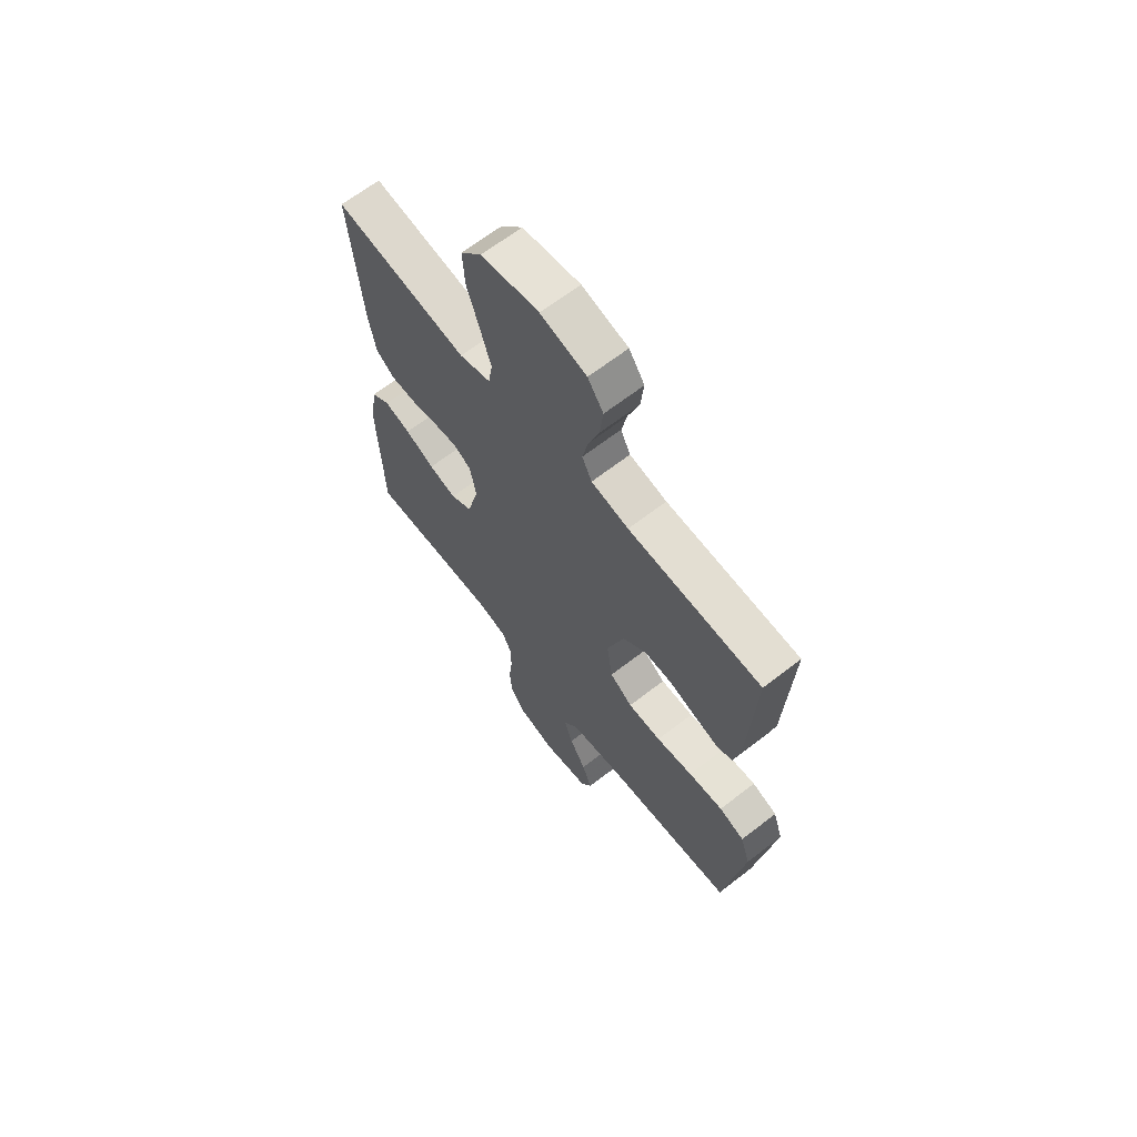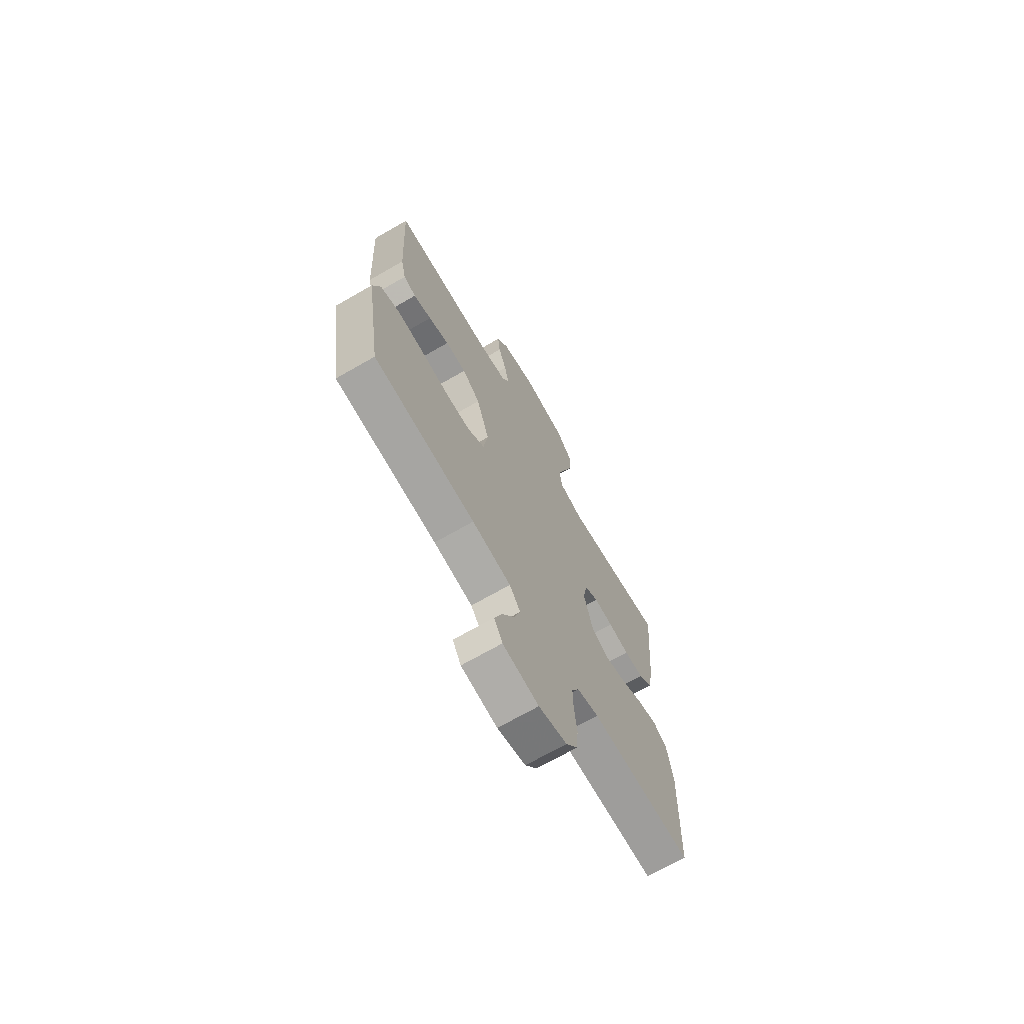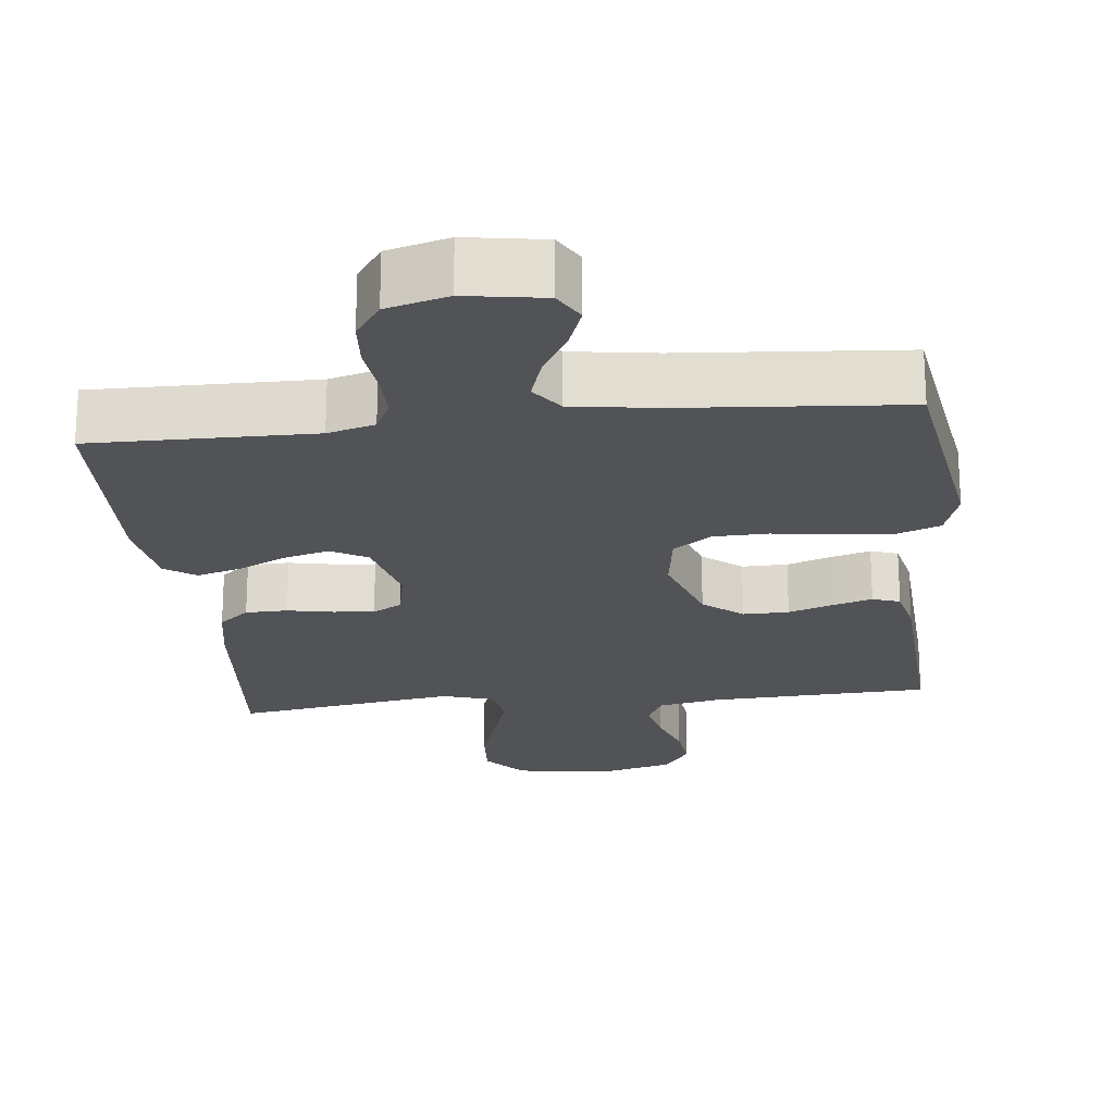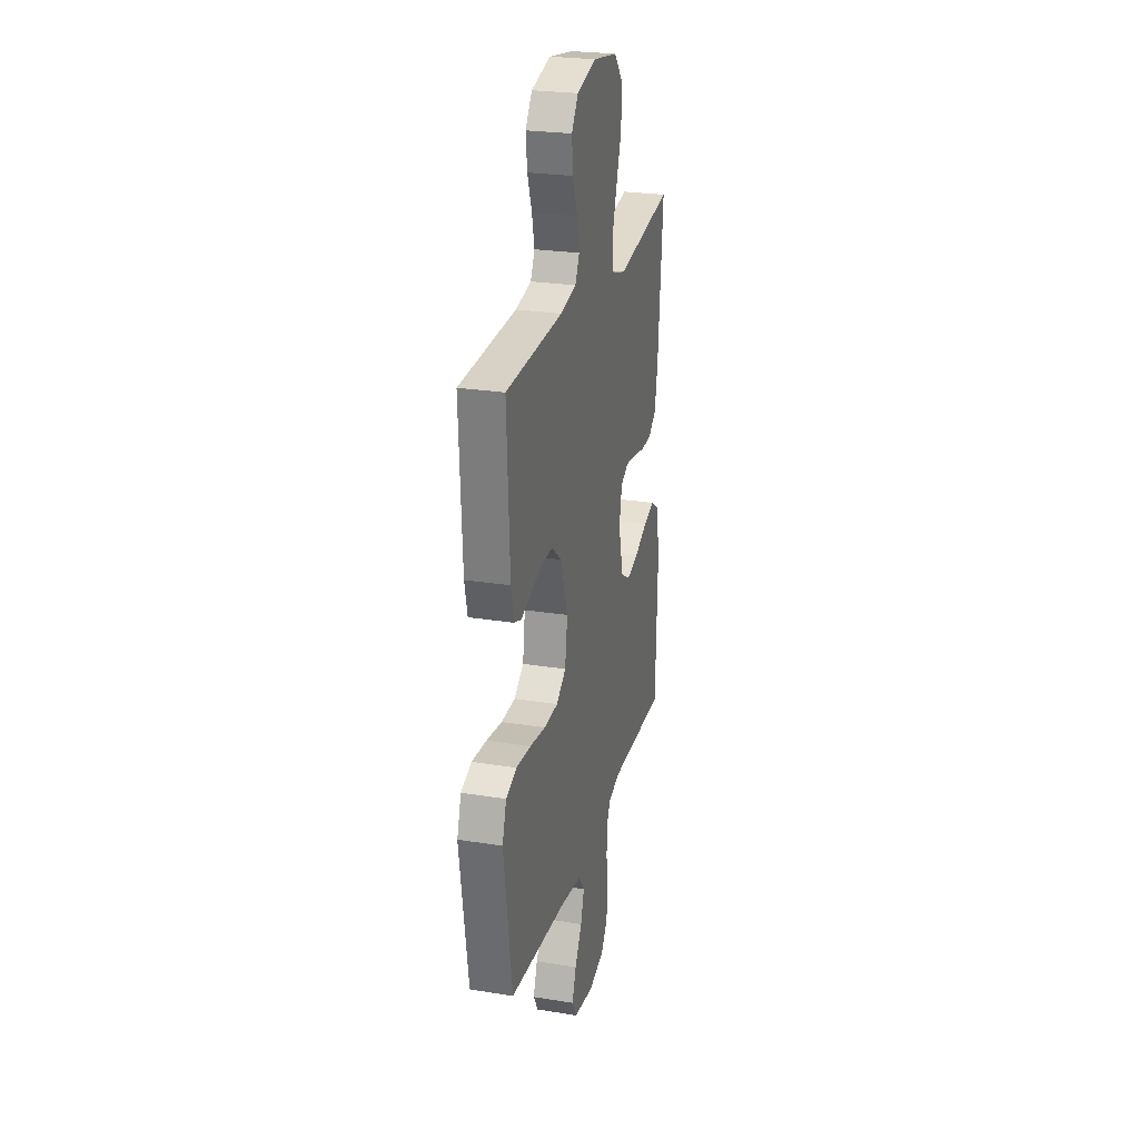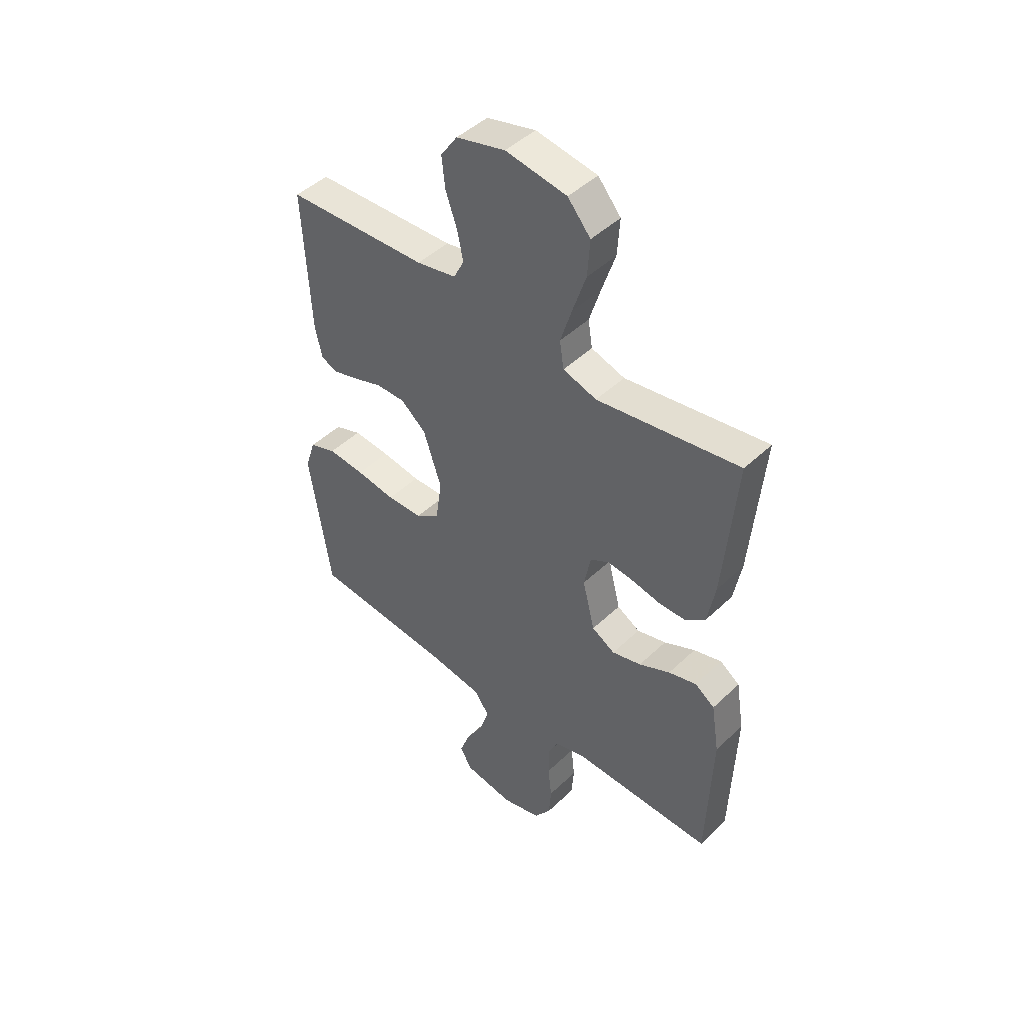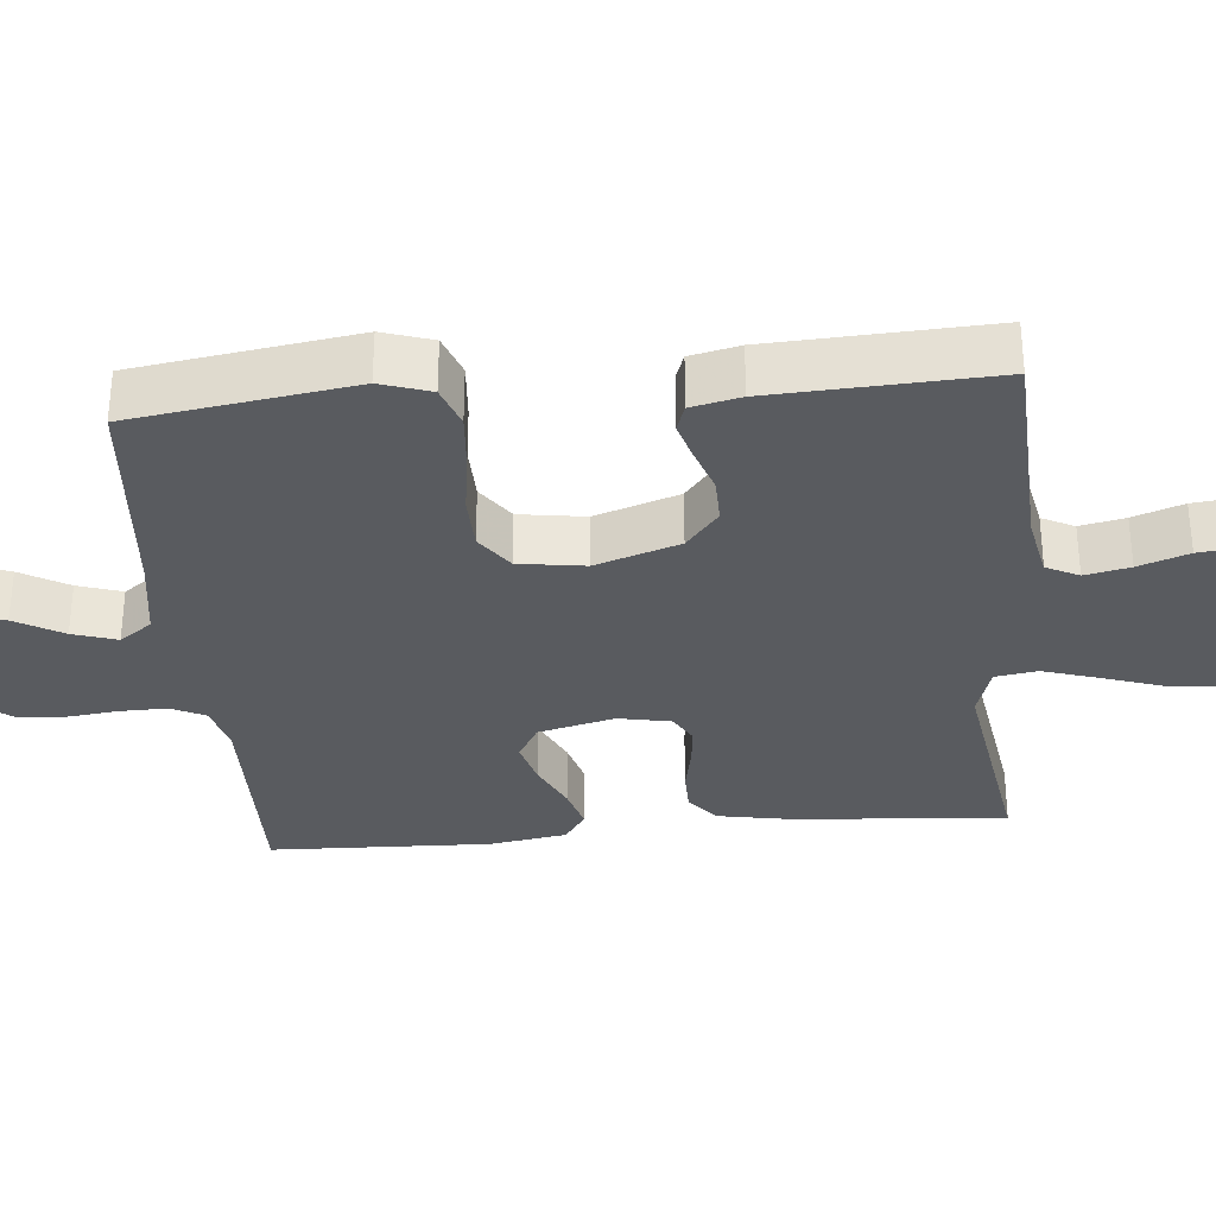
<metadata>
{"format":"obj","ext":"obj","renderer":"f3d","projection":"perspective","resolution":1024,"background":"white","views":[{"elev":65.8,"azim":-127.9,"up":"+Z"},{"elev":-70.2,"azim":-60.1,"up":"+Z"},{"elev":-21.8,"azim":-173.7,"up":"+Y"},{"elev":25.2,"azim":-75.4,"up":"+Z"},{"elev":46.3,"azim":42.8,"up":"+Z"},{"elev":-32.4,"azim":-84.9,"up":"+Y"}]}
</metadata>
<code>
v -0.5 0.07 0.5
v -0.2 0.07 0.514
v -0.116 0.07 0.531
v -0.094 0.07 0.575
v -0.107 0.07 0.636
v -0.131 0.07 0.704
v -0.138 0.07 0.769
v -0.103 0.07 0.82
v 0 0.07 0.847
v 0.129 0.07 0.827
v 0.177 0.07 0.771
v 0.172 0.07 0.694
v 0.144 0.07 0.609
v 0.12 0.07 0.532
v 0.129 0.07 0.475
v 0.2 0.07 0.453
v 0.5 0.07 0.5
v 0.474 0.07 0.2
v 0.458 0.07 0.111
v 0.417 0.07 0.077
v 0.36 0.07 0.076
v 0.299 0.07 0.088
v 0.243 0.07 0.094
v 0.203 0.07 0.071
v 0.189 0.07 0
v 0.215 0.07 -0.104
v 0.264 0.07 -0.132
v 0.326 0.07 -0.115
v 0.392 0.07 -0.083
v 0.451 0.07 -0.066
v 0.493 0.07 -0.095
v 0.51 0.07 -0.2
v 0.5 0.07 -0.5
v 0.2 0.07 -0.497
v 0.136 0.07 -0.515
v 0.114 0.07 -0.561
v 0.115 0.07 -0.624
v 0.123 0.07 -0.693
v 0.118 0.07 -0.758
v 0.083 0.07 -0.808
v 0 0.07 -0.831
v -0.106 0.07 -0.814
v -0.131 0.07 -0.77
v -0.109 0.07 -0.71
v -0.072 0.07 -0.645
v -0.053 0.07 -0.585
v -0.085 0.07 -0.541
v -0.2 0.07 -0.524
v -0.5 0.07 -0.5
v -0.545 0.07 -0.2
v -0.523 0.07 -0.132
v -0.466 0.07 -0.111
v -0.388 0.07 -0.117
v -0.305 0.07 -0.129
v -0.23 0.07 -0.127
v -0.179 0.07 -0.09
v -0.166 0.07 0
v -0.204 0.07 0.114
v -0.257 0.07 0.158
v -0.319 0.07 0.157
v -0.38 0.07 0.136
v -0.433 0.07 0.12
v -0.47 0.07 0.133
v -0.485 0.07 0.2
v -0.5 0 0.5
v -0.2 0 0.514
v -0.116 0 0.531
v -0.094 0 0.575
v -0.107 0 0.636
v -0.131 0 0.704
v -0.138 0 0.769
v -0.103 0 0.82
v 0 0 0.847
v 0.129 0 0.827
v 0.177 0 0.771
v 0.172 0 0.694
v 0.144 0 0.609
v 0.12 0 0.532
v 0.129 0 0.475
v 0.2 0 0.453
v 0.5 0 0.5
v 0.474 0 0.2
v 0.458 0 0.111
v 0.417 0 0.077
v 0.36 0 0.076
v 0.299 0 0.088
v 0.243 0 0.094
v 0.203 0 0.071
v 0.189 0 0
v 0.215 0 -0.104
v 0.264 0 -0.132
v 0.326 0 -0.115
v 0.392 0 -0.083
v 0.451 0 -0.066
v 0.493 0 -0.095
v 0.51 0 -0.2
v 0.5 0 -0.5
v 0.2 0 -0.497
v 0.136 0 -0.515
v 0.114 0 -0.561
v 0.115 0 -0.624
v 0.123 0 -0.693
v 0.118 0 -0.758
v 0.083 0 -0.808
v 0 0 -0.831
v -0.106 0 -0.814
v -0.131 0 -0.77
v -0.109 0 -0.71
v -0.072 0 -0.645
v -0.053 0 -0.585
v -0.085 0 -0.541
v -0.2 0 -0.524
v -0.5 0 -0.5
v -0.545 0 -0.2
v -0.523 0 -0.132
v -0.466 0 -0.111
v -0.388 0 -0.117
v -0.305 0 -0.129
v -0.23 0 -0.127
v -0.179 0 -0.09
v -0.166 0 0
v -0.204 0 0.114
v -0.257 0 0.158
v -0.319 0 0.157
v -0.38 0 0.136
v -0.433 0 0.12
v -0.47 0 0.133
v -0.485 0 0.2
f 63 64 1 2
f 60 61 62 63
f 60 63 2 3
f 59 60 3
f 58 59 3 4
f 57 58 4
f 51 52 53 54
f 49 50 51 54
f 48 49 54 55
f 47 48 55 56
f 42 43 44 45
f 42 45 46
f 41 42 46
f 40 41 46
f 37 38 39 40
f 36 37 40 46
f 35 36 46 47
f 31 32 33 34
f 28 29 30 31
f 27 28 31 34
f 26 27 34 35
f 19 20 21 22
f 19 22 23
f 16 17 18 19
f 15 16 19 23
f 10 11 12 13
f 10 13 14
f 9 10 14
f 8 9 14 15
f 5 6 7 8
f 4 5 8 15
f 35 47 56 57
f 25 26 35 57
f 24 25 57 4
f 4 15 23 24
f 66 65 128 127
f 127 126 125 124
f 67 66 127 124
f 67 124 123
f 68 67 123 122
f 68 122 121
f 118 117 116 115
f 118 115 114 113
f 119 118 113 112
f 120 119 112 111
f 109 108 107 106
f 110 109 106
f 110 106 105
f 110 105 104
f 104 103 102 101
f 110 104 101 100
f 111 110 100 99
f 98 97 96 95
f 95 94 93 92
f 98 95 92 91
f 99 98 91 90
f 86 85 84 83
f 87 86 83
f 83 82 81 80
f 87 83 80 79
f 77 76 75 74
f 78 77 74
f 78 74 73
f 79 78 73 72
f 72 71 70 69
f 79 72 69 68
f 121 120 111 99
f 121 99 90 89
f 68 121 89 88
f 88 87 79 68
f 1 65 66 2
f 2 66 67 3
f 3 67 68 4
f 4 68 69 5
f 5 69 70 6
f 6 70 71 7
f 7 71 72 8
f 8 72 73 9
f 9 73 74 10
f 10 74 75 11
f 11 75 76 12
f 12 76 77 13
f 13 77 78 14
f 14 78 79 15
f 15 79 80 16
f 16 80 81 17
f 17 81 82 18
f 18 82 83 19
f 19 83 84 20
f 20 84 85 21
f 21 85 86 22
f 22 86 87 23
f 23 87 88 24
f 24 88 89 25
f 25 89 90 26
f 26 90 91 27
f 27 91 92 28
f 28 92 93 29
f 29 93 94 30
f 30 94 95 31
f 31 95 96 32
f 32 96 97 33
f 33 97 98 34
f 34 98 99 35
f 35 99 100 36
f 36 100 101 37
f 37 101 102 38
f 38 102 103 39
f 39 103 104 40
f 40 104 105 41
f 41 105 106 42
f 42 106 107 43
f 43 107 108 44
f 44 108 109 45
f 45 109 110 46
f 46 110 111 47
f 47 111 112 48
f 48 112 113 49
f 49 113 114 50
f 50 114 115 51
f 51 115 116 52
f 52 116 117 53
f 53 117 118 54
f 54 118 119 55
f 55 119 120 56
f 56 120 121 57
f 57 121 122 58
f 58 122 123 59
f 59 123 124 60
f 60 124 125 61
f 61 125 126 62
f 62 126 127 63
f 63 127 128 64
f 64 128 65 1

</code>
